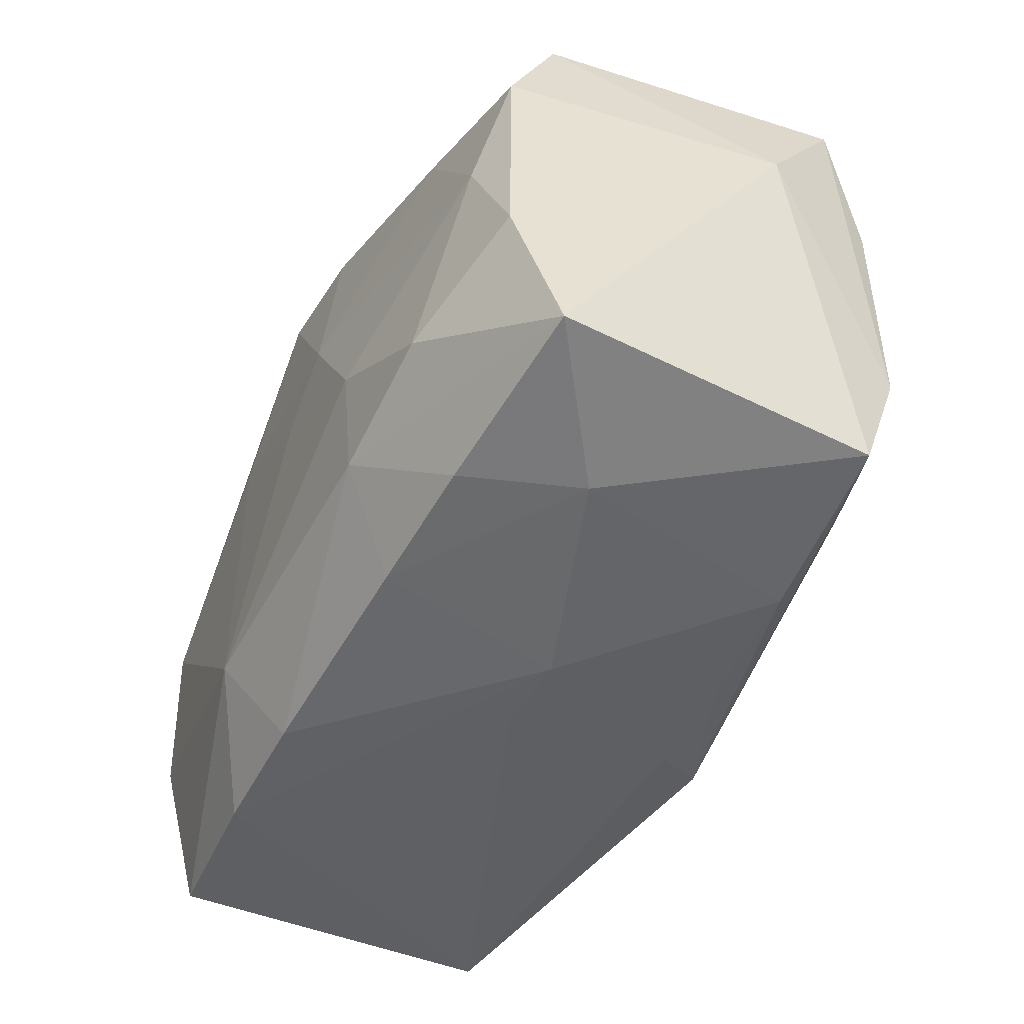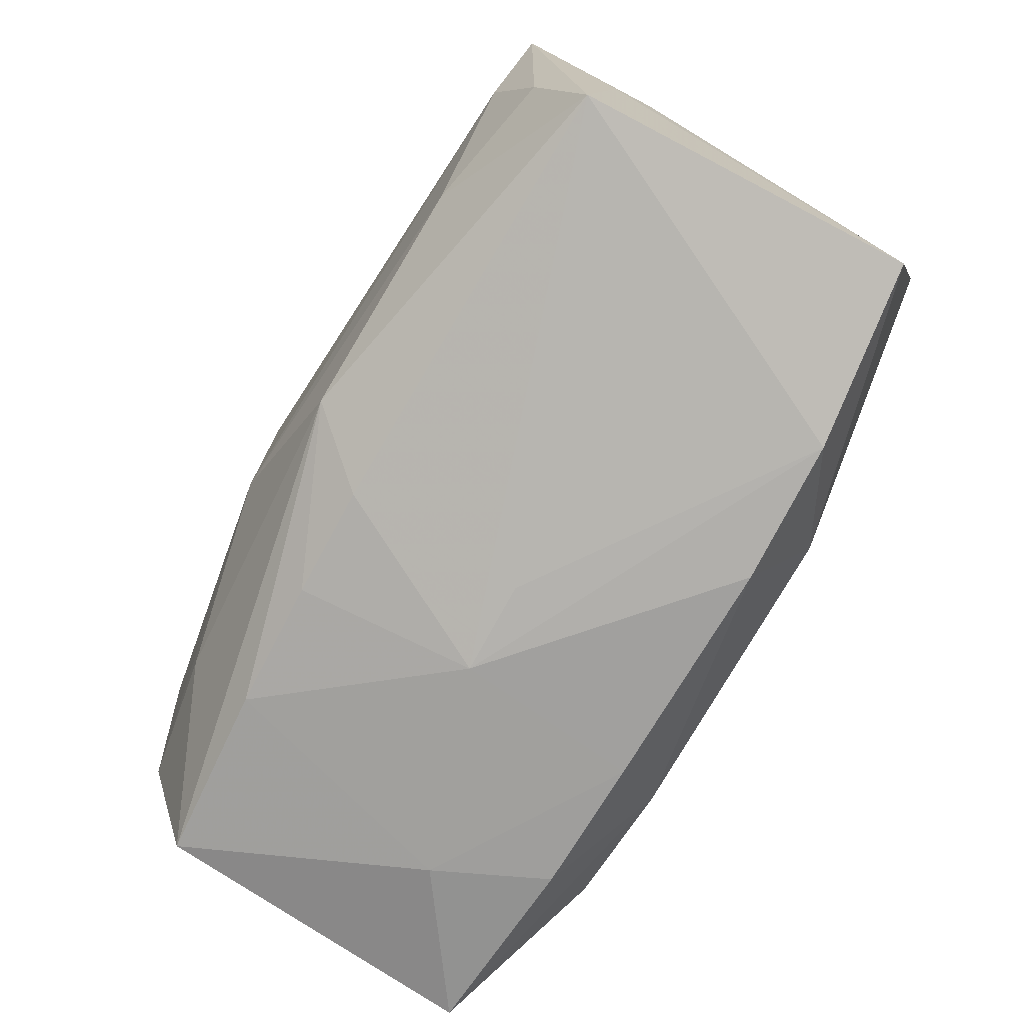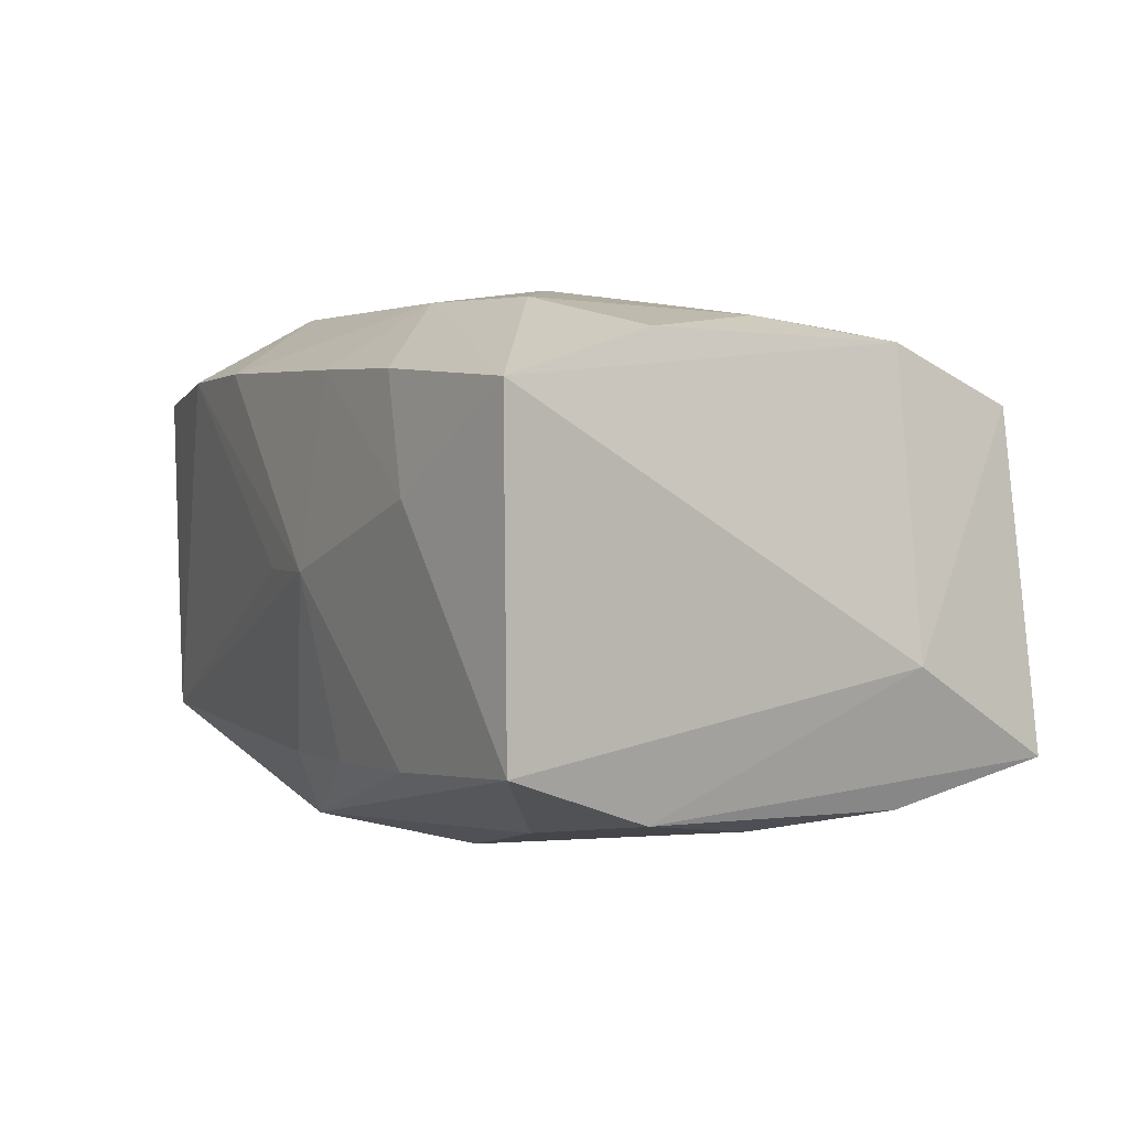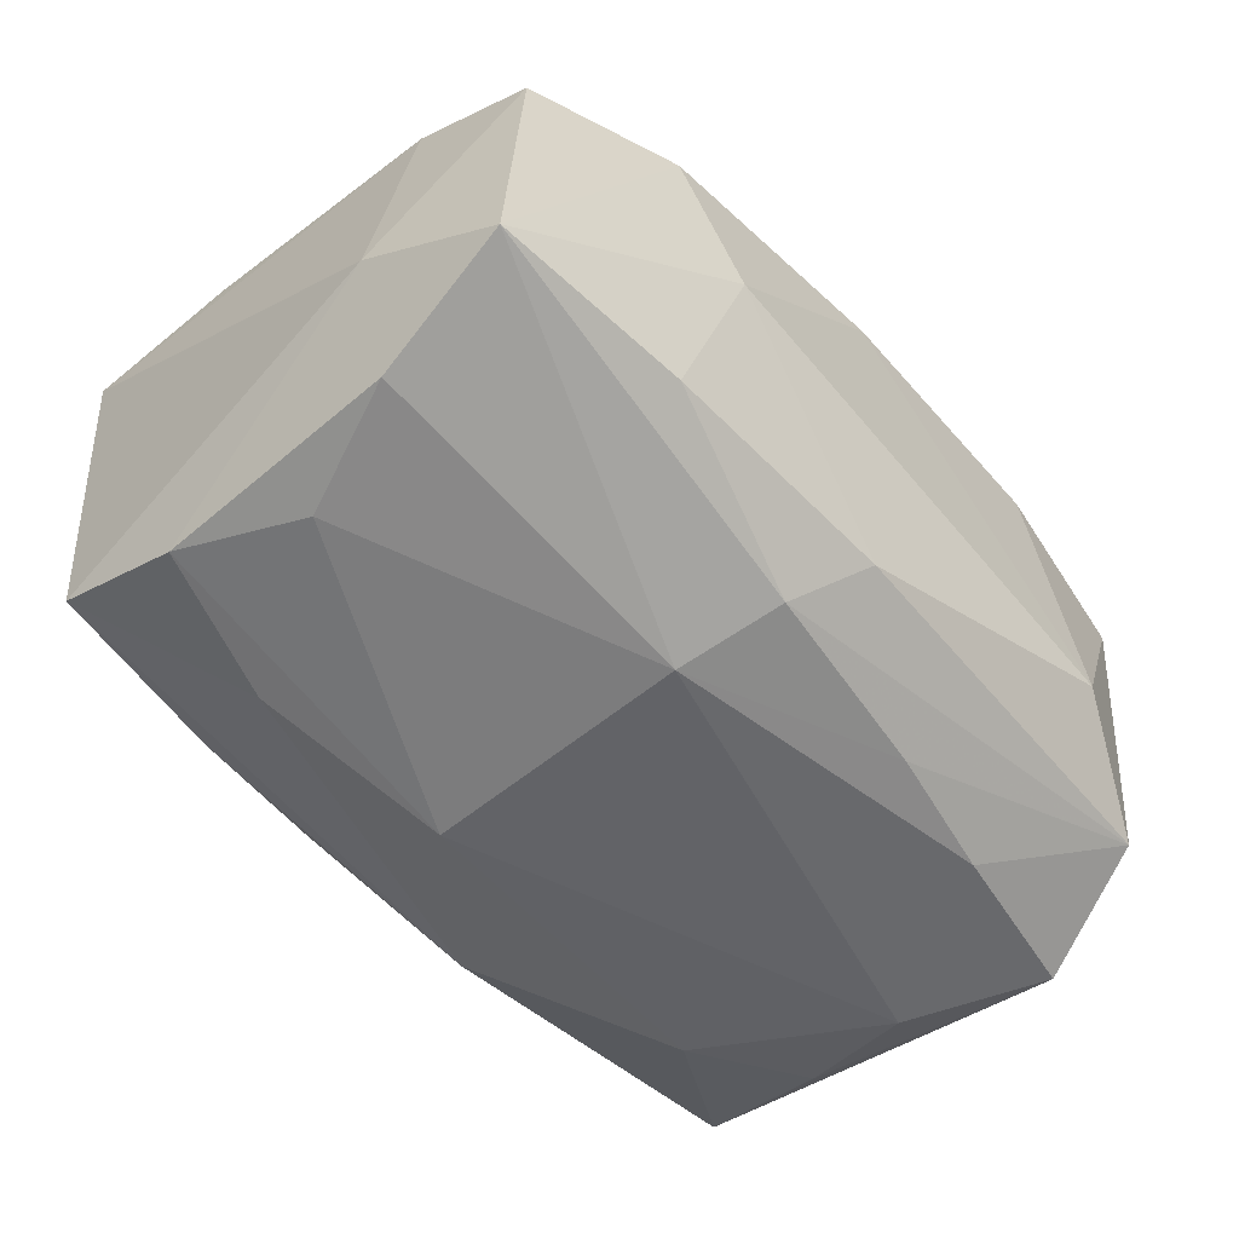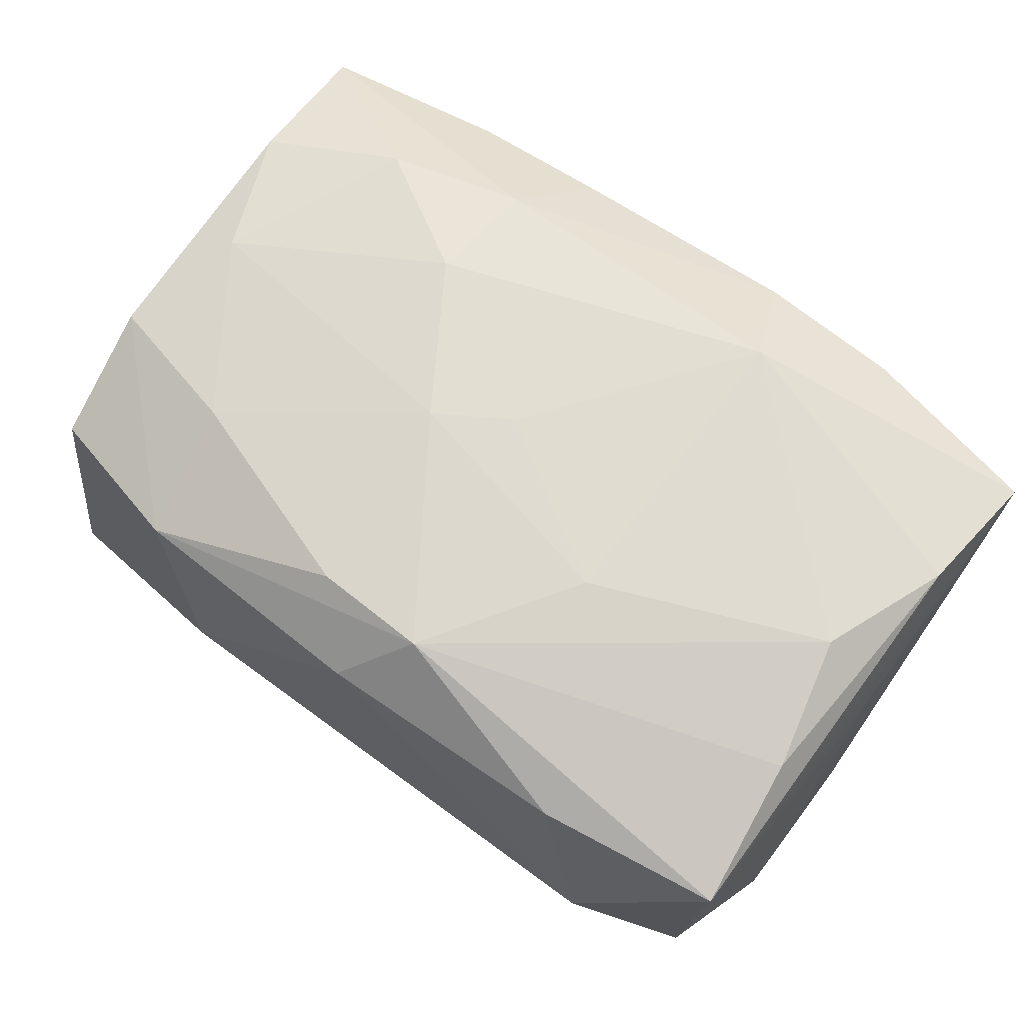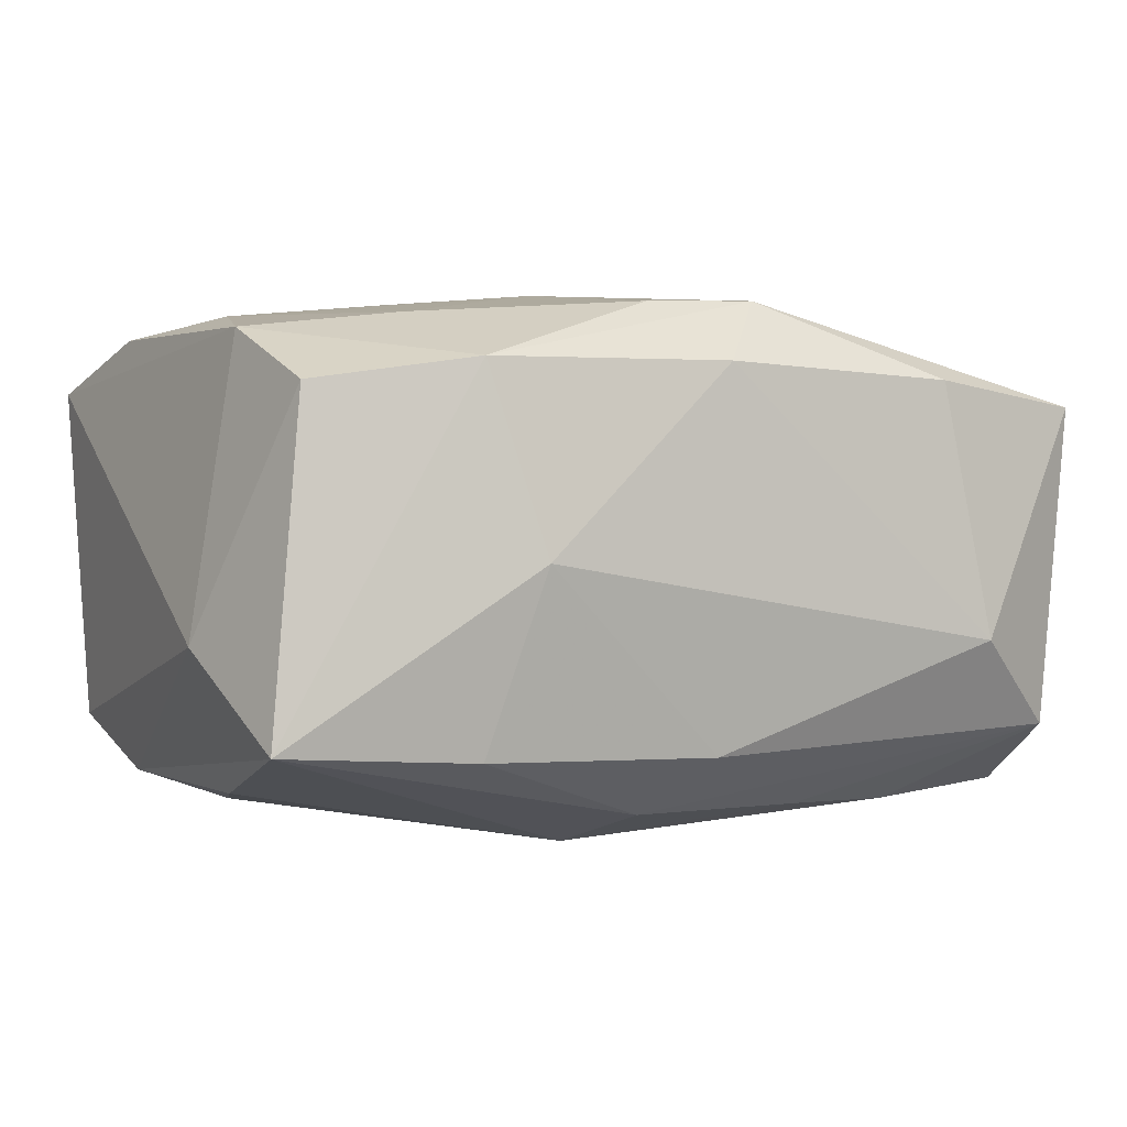
<metadata>
{"format":"obj","ext":"obj","renderer":"f3d","projection":"perspective","resolution":1024,"background":"white","views":[{"elev":-48.3,"azim":62.7,"up":"+Y"},{"elev":-76.1,"azim":-119.7,"up":"+Y"},{"elev":2.6,"azim":63.7,"up":"+Z"},{"elev":-53.1,"azim":132.2,"up":"+Z"},{"elev":68.0,"azim":-143.8,"up":"+Z"},{"elev":-0.0,"azim":150.5,"up":"+Z"}]}
</metadata>
<code>
v 0.006879 -0.01019 -0.02075
v -0.008837 -0.02363 0.01463
v 0.0004789 -0.02386 -0.0001181
v 0.03134 0.01957 0.01177
v -0.01186 0.007898 0.01919
v -0.03363 0.01048 -0.01789
v -0.004154 0.01945 0.01885
v 0.0006123 -0.02199 -0.01385
v -0.03127 -0.009436 -0.01656
v 0.0225 -0.0133 0.01901
v 0.03398 0.0209 -0.01282
v 0.005906 0.003918 0.02022
v -0.03308 -0.009689 0.01626
v -0.03383 0.0003263 0.009115
v 0.03306 -0.009443 0.01659
v -0.02084 -0.01311 -0.01875
v 0.009025 -0.0218 -0.01366
v -0.03159 0.009971 0.0154
v -0.03112 0.01978 -0.0128
v -0.0198 -0.02321 0.01425
v 0.02078 0.01309 0.01737
v 0.0325 0.009837 -0.01605
v 0.0194 0.02275 0.0136
v -0.02283 0.02384 -0.006034
v -0.02938 0.000382 0.01777
v 0.006823 0.01048 -0.02075
v -0.01172 -0.01619 0.01914
v 0.03214 0.01002 0.01601
v -0.02894 0.000162 -0.01883
v 0.004722 0.0179 -0.01825
v -0.02058 0.01328 -0.01866
v -0.01908 0.02306 0.01343
v 0.02881 0.0002171 -0.0174
v 0.009233 -0.0229 0.01436
v -0.01047 0.01551 -0.01841
v 0.02134 -0.01259 -0.01766
v -0.003698 -0.01865 -0.01925
v 0.02901 0.000429 0.01777
v 0.01977 -0.02235 0.01412
v 0.02351 -0.02301 0.005449
v 0.004554 0.01896 0.01843
v 0.007454 -0.02425 -4.711e-05
v 0.03431 -0.02059 0.01317
v 0.0002989 0.02371 0.01401
v -0.03407 -0.02092 0.01267
v -0.03407 0.0002084 -0.01044
v -0.03407 0.009789 -0.006567
v 0.0002606 0.000419 0.01995
v 0.0324 -0.009343 -0.01587
v 0.0005756 0.02224 -0.01401
v 0.01916 0.022 -0.01366
v 0.03551 0.009966 -0.005956
v 0.03286 -0.01969 -0.01215
v 0.01213 -0.01595 0.01912
v 0.01283 -0.007332 0.02023
v 0.01896 -0.02125 -0.01323
v 0.01551 0.02469 -0.0002621
v -0.03286 0.02085 0.01196
v -0.03311 -0.02064 -0.01334
f 59 45 46
f 6 59 46
f 52 43 53
f 3 59 42
f 28 43 52
f 23 11 57
f 26 33 1
f 40 53 43
f 43 39 40
f 42 59 8
f 1 33 49
f 49 11 52
f 52 53 49
f 54 39 43
f 52 11 4
f 4 28 52
f 4 11 23
f 23 28 4
f 1 16 29
f 29 26 1
f 22 26 11
f 33 26 22
f 11 49 22
f 22 49 33
f 24 57 50
f 13 25 18
f 13 58 45
f 18 58 13
f 21 28 23
f 24 58 32
f 47 6 46
f 47 58 6
f 46 45 47
f 56 40 42
f 53 40 56
f 1 49 36
f 36 49 53
f 9 16 59
f 9 29 16
f 59 6 9
f 6 29 9
f 11 26 30
f 24 50 19
f 50 30 19
f 19 58 24
f 6 58 19
f 12 5 48
f 48 55 12
f 23 57 44
f 44 57 24
f 24 32 44
f 45 58 14
f 14 47 45
f 58 47 14
f 42 8 17
f 17 56 42
f 54 55 27
f 55 48 27
f 27 2 54
f 27 48 5
f 25 13 27
f 27 13 45
f 27 5 25
f 10 54 43
f 10 55 54
f 39 54 34
f 54 2 34
f 34 40 39
f 42 40 34
f 34 2 42
f 11 30 51
f 51 30 50
f 51 57 11
f 51 50 57
f 6 19 31
f 31 29 6
f 26 29 31
f 7 44 32
f 23 44 7
f 7 5 12
f 7 32 58
f 18 25 7
f 25 5 7
f 7 58 18
f 56 17 37
f 37 17 8
f 1 36 37
f 37 16 1
f 37 8 59
f 53 56 37
f 37 36 53
f 59 16 37
f 20 27 45
f 2 27 20
f 45 59 20
f 59 3 20
f 20 3 42
f 42 2 20
f 43 28 15
f 15 10 43
f 55 10 38
f 28 21 38
f 38 15 28
f 10 15 38
f 38 21 12
f 12 55 38
f 35 19 30
f 35 31 19
f 35 30 26
f 26 31 35
f 41 21 23
f 23 7 41
f 12 21 41
f 41 7 12

</code>
